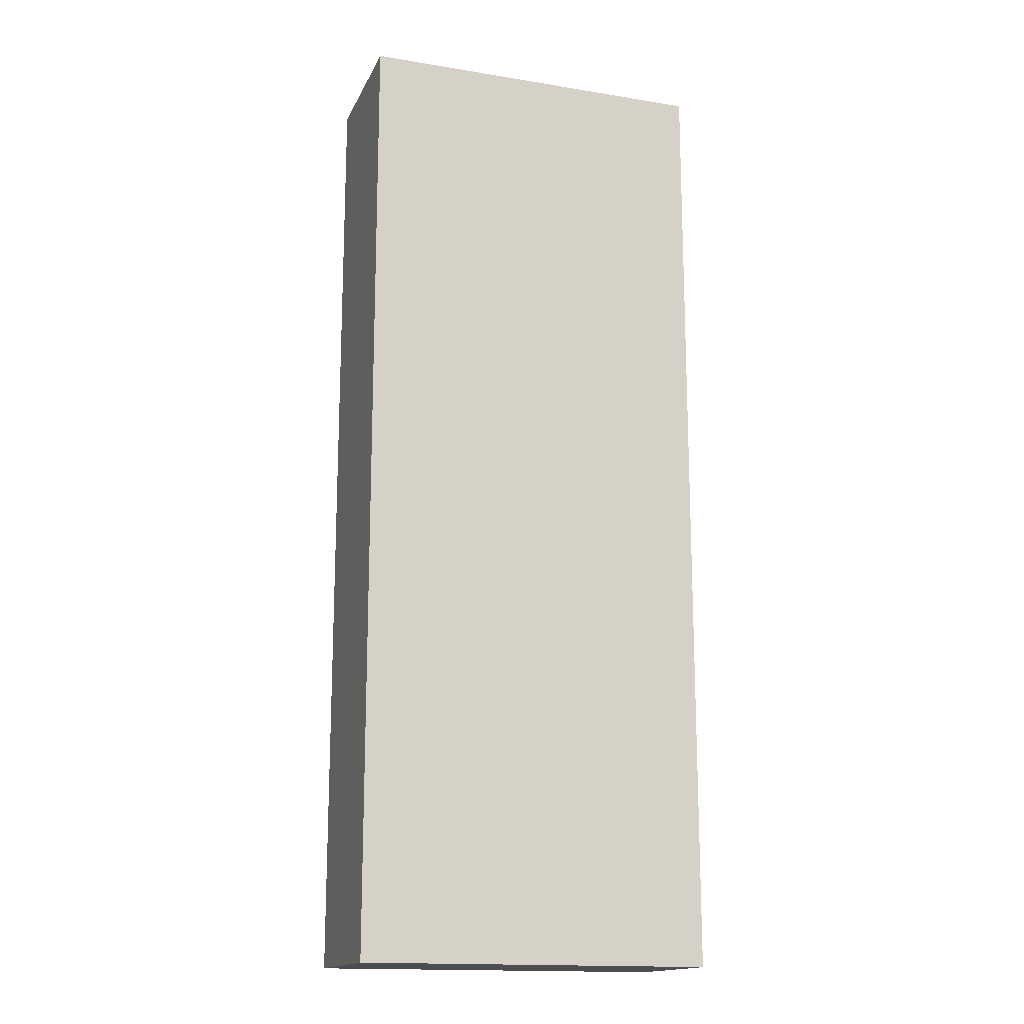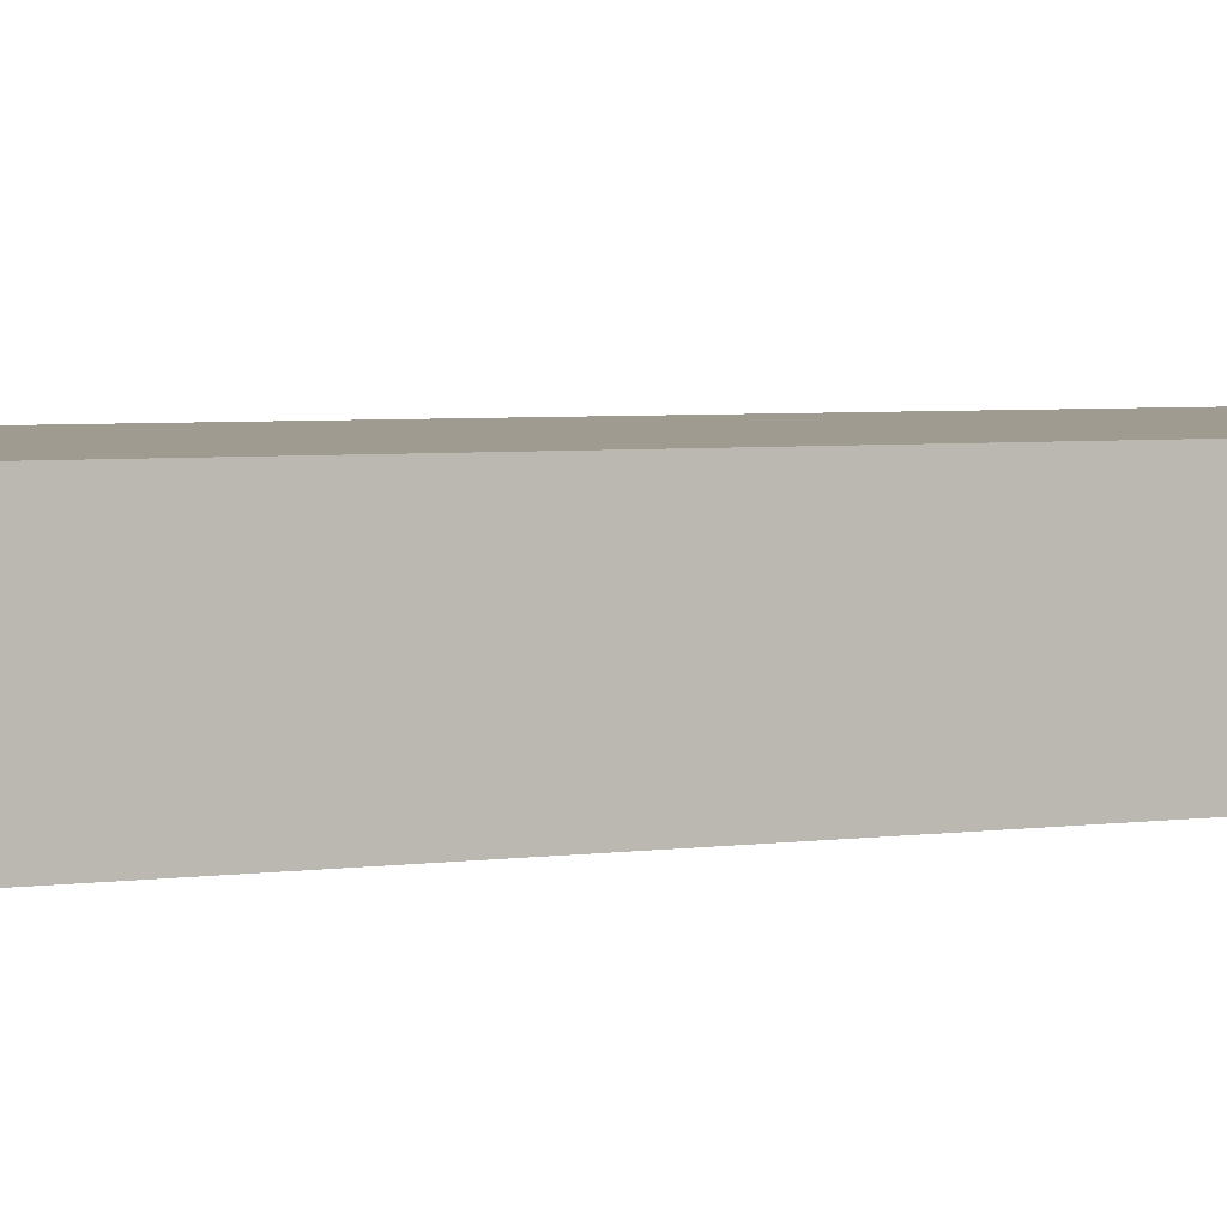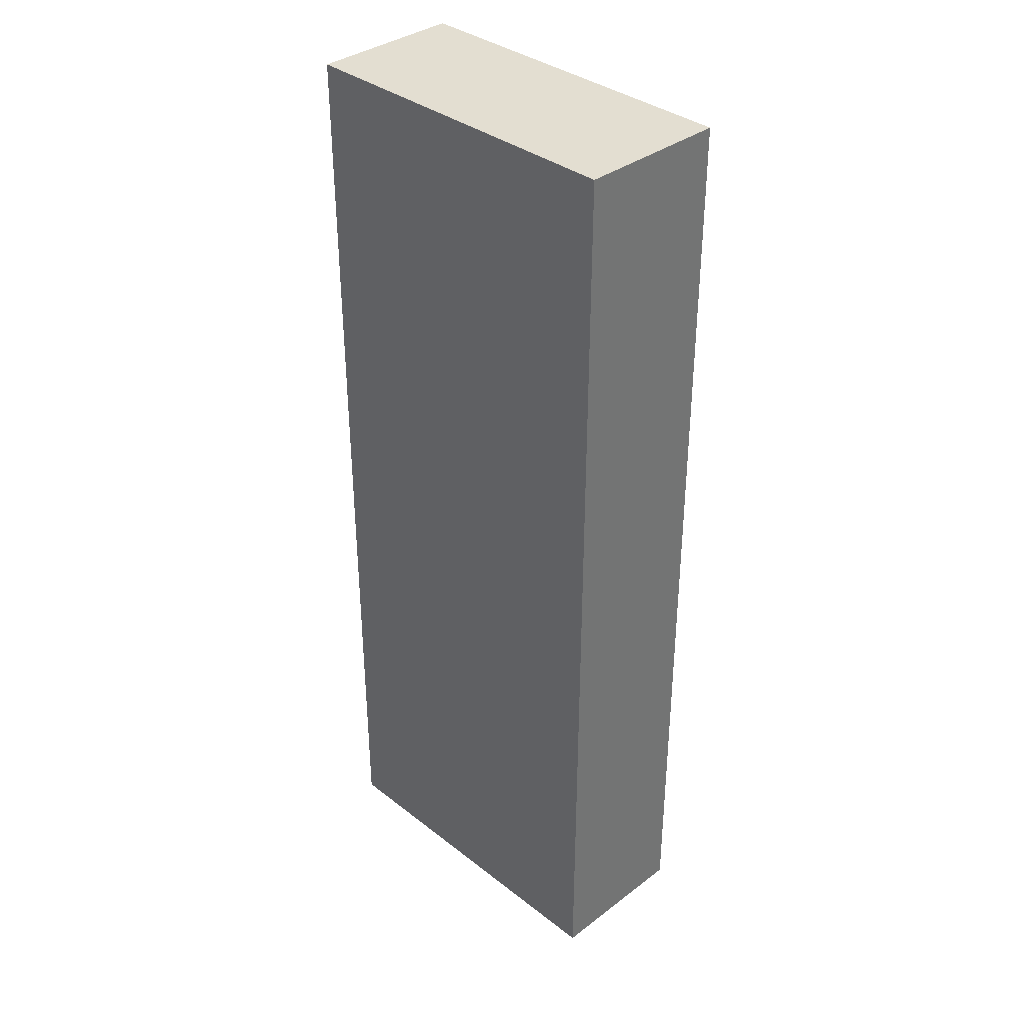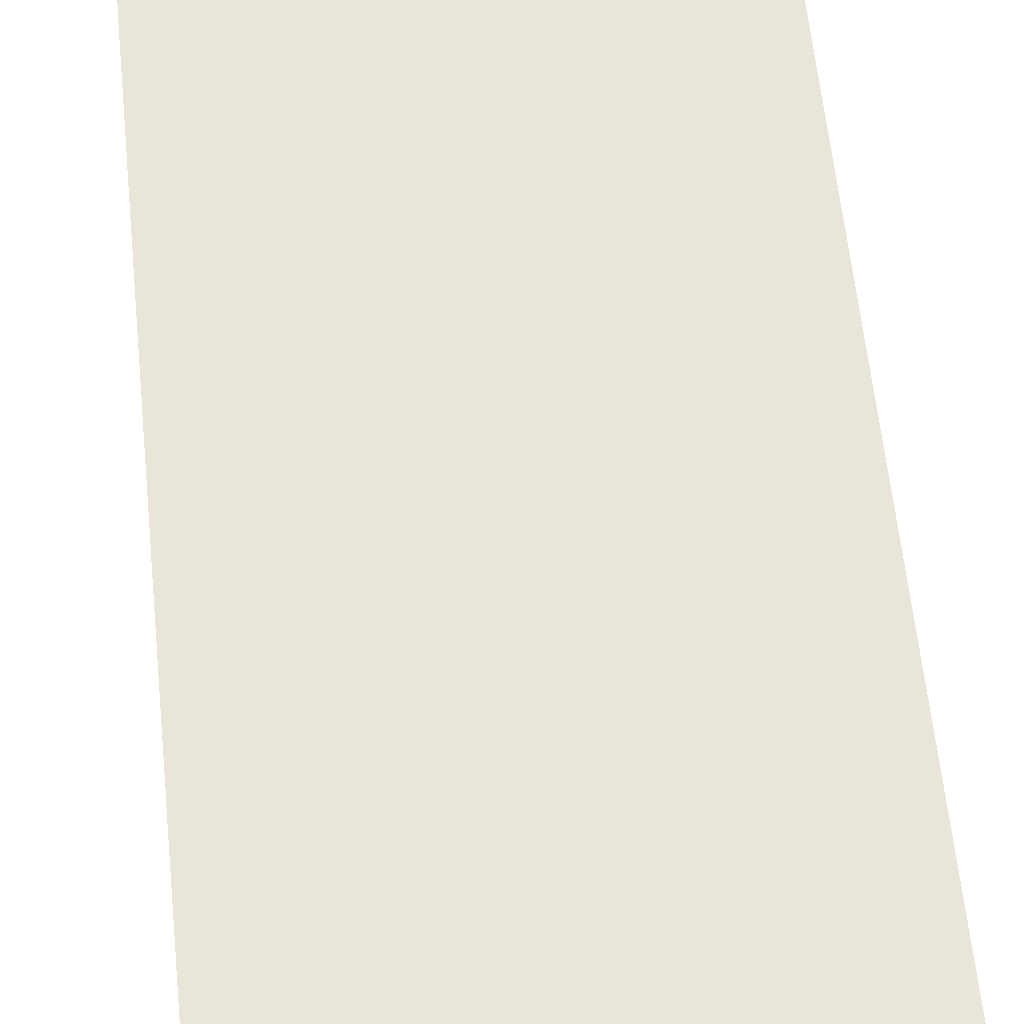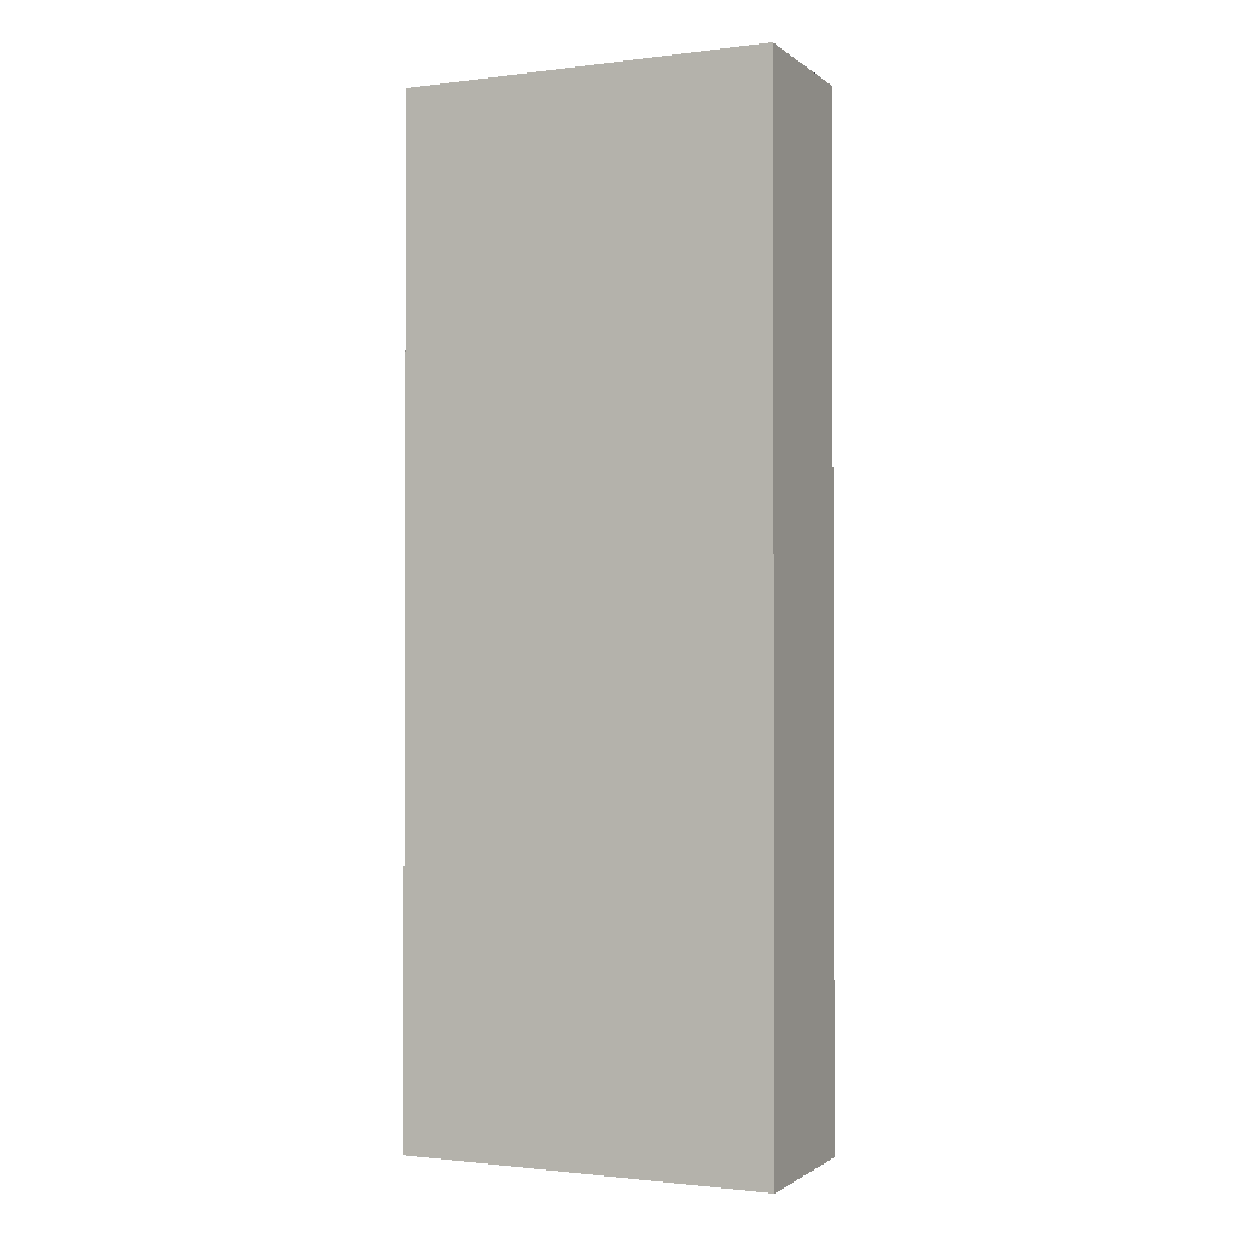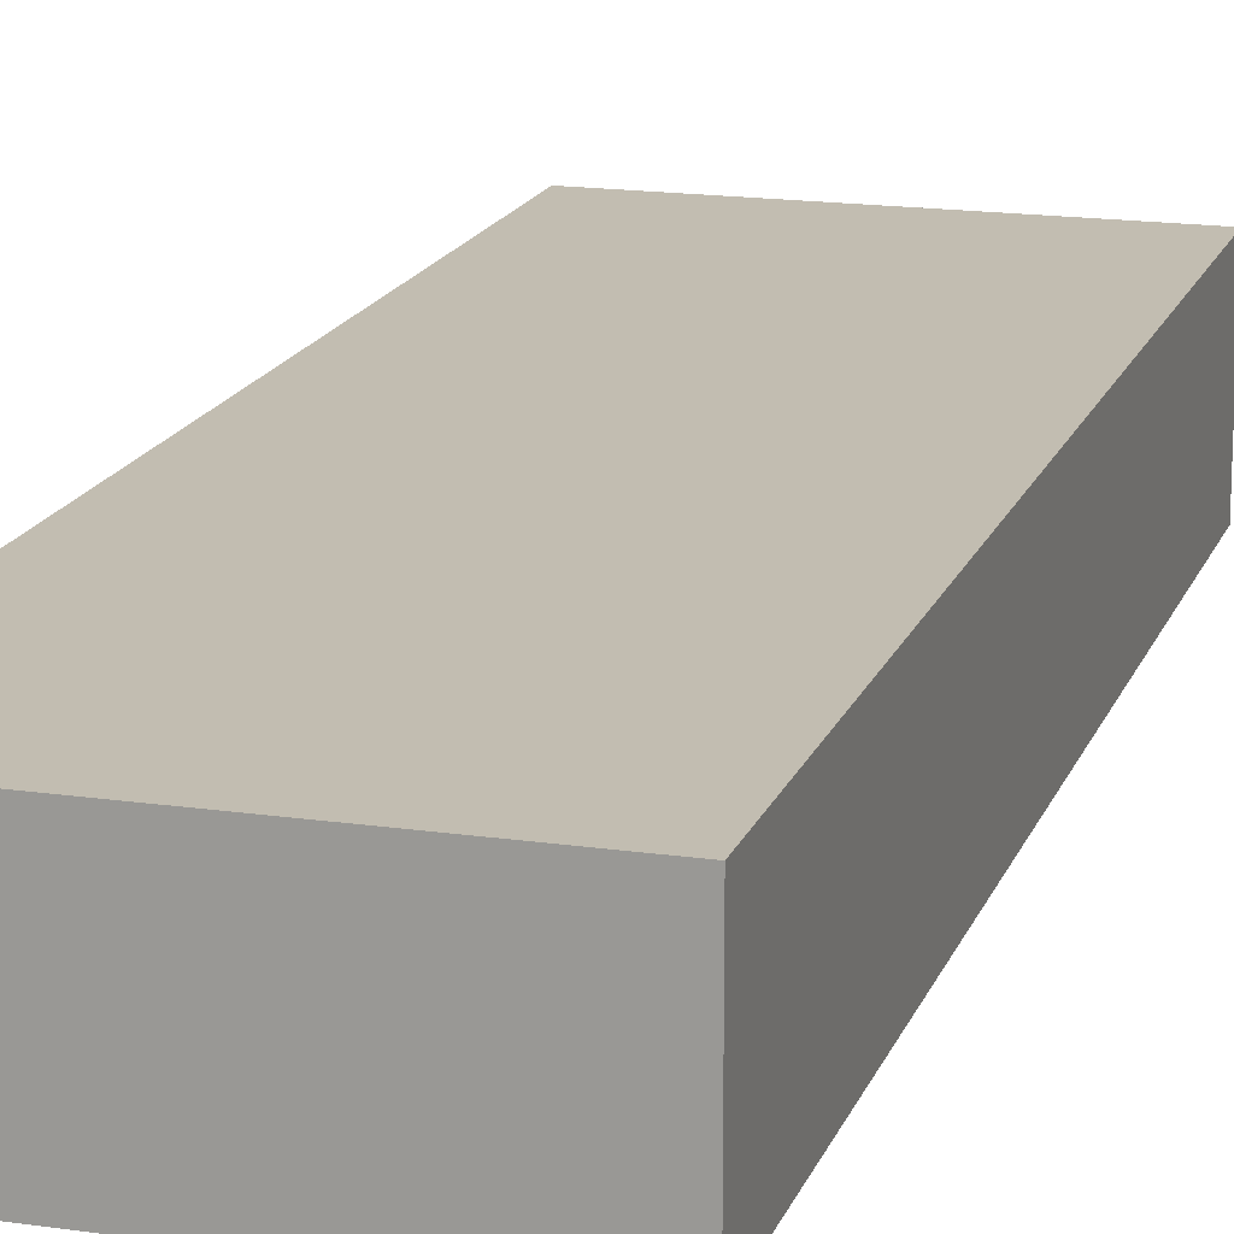
<metadata>
{"format":"obj","ext":"obj","renderer":"f3d","projection":"perspective","resolution":1024,"background":"white","views":[{"elev":-16.0,"azim":-18.6,"up":"+Y"},{"elev":4.2,"azim":64.7,"up":"+Z"},{"elev":36.0,"azim":-134.6,"up":"+Y"},{"elev":58.2,"azim":-5.7,"up":"+Z"},{"elev":-1.4,"azim":24.5,"up":"+Y"},{"elev":16.8,"azim":16.5,"up":"+Z"}]}
</metadata>
<code>
o
v -2 0 2
v -2 0 1.7
v -2 0.1 2
v -2 0.1 1.9
v -2 0.2 2
v -2 0.2 1.9
v -2 0.3 2
v -2 0.3 1.9
v -2 0.4 2
v -2 0.4 1.9
v -2 0.5 2
v -2 0.5 1.9
v -2 0.6 2
v -2 0.6 1.9
v -2 0.7 2
v -2 0.7 1.9
v -2 0.7 1.8
v -2 0.7 1.7
v -2 0.8 2
v -2 0.8 1.9
v -2 0.8 1.8
v -2 0.8 1.7
v -2 0.9 2
v -2 0.9 1.9
v -2 0.9 1.8
v -2 0.9 1.7
v -2 1 2
v -2 1 1.9
v -2 1 1.8
v -2 1 1.7
v -2 1.1 2
v -2 1.1 1.9
v -2 1.1 1.8
v -2 1.1 1.7
v -2 1.2 2
v -2 1.2 1.9
v -2 1.2 1.8
v -2 1.2 1.7
v -2 1.3 2
v -2 1.3 1.9
v -2 1.3 1.8
v -2 1.3 1.7
v -2 1.4 2
v -2 1.4 1.9
v -2 1.4 1.8
v -2 1.4 1.7
v -2 1.5 2
v -2 1.5 1.9
v -2 1.5 1.8
v -2 1.5 1.7
v -2 1.6 2
v -2 1.6 1.9
v -2 1.6 1.8
v -2 1.6 1.7
v -2 1.7 1.9
v -2 1.7 1.8
v -2 1.9 2
v -2 1.9 1.7
v -1.3 0 2
v -1.3 0 1.7
v -1.3 1.9 2
v -1.3 1.9 1.7
v -2 0 2
v -2 0.1 2
v -2 0.2 2
v -2 0.3 2
v -2 0.4 2
v -2 0.5 2
v -2 0.6 2
v -2 0.7 2
v -2 0.8 2
v -2 0.9 2
v -2 1 2
v -2 1.1 2
v -2 1.2 2
v -2 1.3 2
v -2 1.4 2
v -2 1.5 2
v -2 1.6 2
v -2 1.9 2
v -1.9 0 2
v -1.9 0.1 2
v -1.9 0.2 2
v -1.9 0.3 2
v -1.9 0.4 2
v -1.9 0.5 2
v -1.9 0.6 2
v -1.9 0.7 2
v -1.9 0.8 2
v -1.9 0.9 2
v -1.9 1 2
v -1.9 1.1 2
v -1.9 1.2 2
v -1.9 1.3 2
v -1.9 1.4 2
v -1.9 1.5 2
v -1.9 1.6 2
v -1.9 1.7 2
v -1.8 0 2
v -1.8 0.1 2
v -1.8 0.2 2
v -1.8 0.3 2
v -1.8 0.4 2
v -1.8 0.5 2
v -1.8 0.6 2
v -1.8 0.7 2
v -1.8 0.8 2
v -1.8 0.9 2
v -1.8 1 2
v -1.8 1.1 2
v -1.8 1.2 2
v -1.8 1.3 2
v -1.8 1.4 2
v -1.8 1.5 2
v -1.8 1.6 2
v -1.8 1.7 2
v -1.7 0 2
v -1.7 0.1 2
v -1.7 0.2 2
v -1.7 0.3 2
v -1.7 0.4 2
v -1.7 0.5 2
v -1.7 0.6 2
v -1.7 0.7 2
v -1.7 0.8 2
v -1.7 0.9 2
v -1.7 1 2
v -1.7 1.1 2
v -1.7 1.2 2
v -1.7 1.3 2
v -1.7 1.4 2
v -1.7 1.5 2
v -1.7 1.6 2
v -1.7 1.7 2
v -1.6 0 2
v -1.6 0.1 2
v -1.6 0.2 2
v -1.6 0.3 2
v -1.6 0.4 2
v -1.6 0.5 2
v -1.6 0.6 2
v -1.6 0.7 2
v -1.6 0.8 2
v -1.6 0.9 2
v -1.6 1 2
v -1.6 1.1 2
v -1.6 1.2 2
v -1.6 1.3 2
v -1.6 1.4 2
v -1.6 1.5 2
v -1.6 1.6 2
v -1.6 1.7 2
v -1.5 0 2
v -1.5 0.1 2
v -1.5 0.2 2
v -1.5 0.3 2
v -1.5 0.4 2
v -1.5 0.5 2
v -1.5 0.6 2
v -1.5 0.7 2
v -1.5 0.8 2
v -1.5 0.9 2
v -1.5 1 2
v -1.5 1.1 2
v -1.5 1.2 2
v -1.5 1.3 2
v -1.5 1.4 2
v -1.5 1.5 2
v -1.5 1.6 2
v -1.5 1.7 2
v -1.4 0 2
v -1.4 0.1 2
v -1.4 0.2 2
v -1.4 0.3 2
v -1.4 0.4 2
v -1.4 0.5 2
v -1.4 0.6 2
v -1.4 0.7 2
v -1.4 0.8 2
v -1.4 0.9 2
v -1.4 1 2
v -1.4 1.1 2
v -1.4 1.2 2
v -1.4 1.3 2
v -1.4 1.4 2
v -1.4 1.5 2
v -1.4 1.6 2
v -1.4 1.7 2
v -1.3 0 2
v -1.3 1.9 2
v -2 0 1.7
v -2 0.7 1.7
v -2 0.8 1.7
v -2 0.9 1.7
v -2 1 1.7
v -2 1.1 1.7
v -2 1.2 1.7
v -2 1.3 1.7
v -2 1.4 1.7
v -2 1.5 1.7
v -2 1.6 1.7
v -2 1.9 1.7
v -1.9 0.7 1.7
v -1.9 0.8 1.7
v -1.9 0.9 1.7
v -1.9 1 1.7
v -1.9 1.1 1.7
v -1.9 1.2 1.7
v -1.9 1.3 1.7
v -1.9 1.4 1.7
v -1.9 1.5 1.7
v -1.9 1.6 1.7
v -1.3 0 1.7
v -1.3 1.9 1.7
v -2 0 2
v -1.9 0 2
v -1.8 0 2
v -1.7 0 2
v -1.6 0 2
v -1.5 0 2
v -1.4 0 2
v -1.3 0 2
v -1.9 0 1.9
v -1.8 0 1.9
v -1.7 0 1.9
v -1.6 0 1.9
v -1.5 0 1.9
v -1.4 0 1.9
v -2 0 1.7
v -1.3 0 1.7
v -2 1.9 2
v -1.3 1.9 2
v -2 1.9 1.7
v -1.3 1.9 1.7
f 3 2 1
f 4 2 3
f 5 4 3
f 6 2 4
f 6 4 5
f 7 6 5
f 8 2 6
f 8 6 7
f 9 8 7
f 10 2 8
f 10 8 9
f 11 10 9
f 12 2 10
f 12 10 11
f 13 12 11
f 14 2 12
f 14 12 13
f 15 14 13
f 16 2 14
f 16 14 15
f 17 2 16
f 18 2 17
f 19 16 15
f 20 17 16
f 20 16 19
f 21 18 17
f 21 17 20
f 22 18 21
f 23 20 19
f 24 21 20
f 24 20 23
f 25 22 21
f 25 21 24
f 26 22 25
f 27 24 23
f 28 25 24
f 28 24 27
f 29 26 25
f 29 25 28
f 30 26 29
f 31 28 27
f 32 29 28
f 32 28 31
f 33 30 29
f 33 29 32
f 34 30 33
f 35 32 31
f 36 33 32
f 36 32 35
f 37 34 33
f 37 33 36
f 38 34 37
f 39 36 35
f 40 37 36
f 40 36 39
f 41 38 37
f 41 37 40
f 42 38 41
f 43 40 39
f 44 41 40
f 44 40 43
f 45 42 41
f 45 41 44
f 46 42 45
f 47 44 43
f 48 45 44
f 48 44 47
f 49 46 45
f 49 45 48
f 50 46 49
f 51 48 47
f 52 49 48
f 52 48 51
f 53 50 49
f 53 49 52
f 54 50 53
f 55 52 51
f 55 53 52
f 56 54 53
f 56 53 55
f 57 55 51
f 57 56 55
f 58 54 56
f 58 56 57
f 59 60 61
f 61 60 62
f 81 64 63
f 82 65 64
f 82 64 81
f 83 66 65
f 83 65 82
f 84 67 66
f 84 66 83
f 85 68 67
f 85 67 84
f 86 69 68
f 86 68 85
f 87 70 69
f 87 69 86
f 88 71 70
f 88 70 87
f 89 72 71
f 89 71 88
f 90 73 72
f 90 72 89
f 91 74 73
f 91 73 90
f 92 75 74
f 92 74 91
f 93 76 75
f 93 75 92
f 94 77 76
f 94 76 93
f 95 78 77
f 95 77 94
f 96 79 78
f 96 78 95
f 97 80 79
f 97 79 96
f 98 80 97
f 99 82 81
f 100 83 82
f 100 82 99
f 101 84 83
f 101 83 100
f 102 85 84
f 102 84 101
f 103 86 85
f 103 85 102
f 104 87 86
f 104 86 103
f 105 88 87
f 105 87 104
f 106 89 88
f 106 88 105
f 107 90 89
f 107 89 106
f 108 91 90
f 108 90 107
f 109 92 91
f 109 91 108
f 110 93 92
f 110 92 109
f 111 94 93
f 111 93 110
f 112 95 94
f 112 94 111
f 113 96 95
f 113 95 112
f 114 97 96
f 114 96 113
f 115 98 97
f 115 97 114
f 116 80 98
f 116 98 115
f 117 100 99
f 118 101 100
f 118 100 117
f 119 102 101
f 119 101 118
f 120 103 102
f 120 102 119
f 121 104 103
f 121 103 120
f 122 105 104
f 122 104 121
f 123 106 105
f 123 105 122
f 124 107 106
f 124 106 123
f 125 108 107
f 125 107 124
f 126 109 108
f 126 108 125
f 127 110 109
f 127 109 126
f 128 111 110
f 128 110 127
f 129 112 111
f 129 111 128
f 130 113 112
f 130 112 129
f 131 114 113
f 131 113 130
f 132 115 114
f 132 114 131
f 133 116 115
f 133 115 132
f 134 80 116
f 134 116 133
f 135 118 117
f 136 119 118
f 136 118 135
f 137 120 119
f 137 119 136
f 138 121 120
f 138 120 137
f 139 122 121
f 139 121 138
f 140 123 122
f 140 122 139
f 141 124 123
f 141 123 140
f 142 125 124
f 142 124 141
f 143 126 125
f 143 125 142
f 144 127 126
f 144 126 143
f 145 128 127
f 145 127 144
f 146 129 128
f 146 128 145
f 147 130 129
f 147 129 146
f 148 131 130
f 148 130 147
f 149 132 131
f 149 131 148
f 150 133 132
f 150 132 149
f 151 134 133
f 151 133 150
f 152 80 134
f 152 134 151
f 153 136 135
f 154 137 136
f 154 136 153
f 155 138 137
f 155 137 154
f 156 139 138
f 156 138 155
f 157 140 139
f 157 139 156
f 158 141 140
f 158 140 157
f 159 142 141
f 159 141 158
f 160 143 142
f 160 142 159
f 161 144 143
f 161 143 160
f 162 145 144
f 162 144 161
f 163 146 145
f 163 145 162
f 164 147 146
f 164 146 163
f 165 148 147
f 165 147 164
f 166 149 148
f 166 148 165
f 167 150 149
f 167 149 166
f 168 151 150
f 168 150 167
f 169 152 151
f 169 151 168
f 170 80 152
f 170 152 169
f 171 154 153
f 172 155 154
f 172 154 171
f 173 156 155
f 173 155 172
f 174 157 156
f 174 156 173
f 175 158 157
f 175 157 174
f 176 159 158
f 176 158 175
f 177 160 159
f 177 159 176
f 178 161 160
f 178 160 177
f 179 162 161
f 179 161 178
f 180 163 162
f 180 162 179
f 181 164 163
f 181 163 180
f 182 165 164
f 182 164 181
f 183 166 165
f 183 165 182
f 184 167 166
f 184 166 183
f 185 168 167
f 185 167 184
f 186 169 168
f 186 168 185
f 187 170 169
f 187 169 186
f 188 80 170
f 188 170 187
f 189 176 175
f 189 179 178
f 189 188 187
f 189 186 185
f 189 184 183
f 189 182 181
f 189 180 179
f 189 178 177
f 189 177 176
f 189 175 174
f 189 174 173
f 189 173 172
f 189 172 171
f 189 181 180
f 189 187 186
f 189 183 182
f 189 185 184
f 190 80 188
f 190 188 189
f 191 192 203
f 192 193 203
f 193 194 204
f 203 193 204
f 194 195 205
f 204 194 205
f 195 196 206
f 205 195 206
f 196 197 207
f 206 196 207
f 197 198 208
f 207 197 208
f 198 199 209
f 208 198 209
f 199 200 210
f 209 199 210
f 200 201 211
f 210 200 211
f 201 202 212
f 211 201 212
f 210 211 213
f 209 210 213
f 211 212 213
f 208 209 213
f 207 208 213
f 206 207 213
f 205 206 213
f 204 205 213
f 203 204 213
f 191 203 213
f 212 202 214
f 213 212 214
f 223 216 215
f 223 217 216
f 224 218 217
f 224 217 223
f 225 219 218
f 225 218 224
f 226 220 219
f 226 219 225
f 227 221 220
f 227 220 226
f 228 222 221
f 228 221 227
f 229 227 226
f 229 226 225
f 229 228 227
f 229 225 224
f 229 224 223
f 229 223 215
f 230 222 228
f 230 228 229
f 231 232 233
f 233 232 234

</code>
